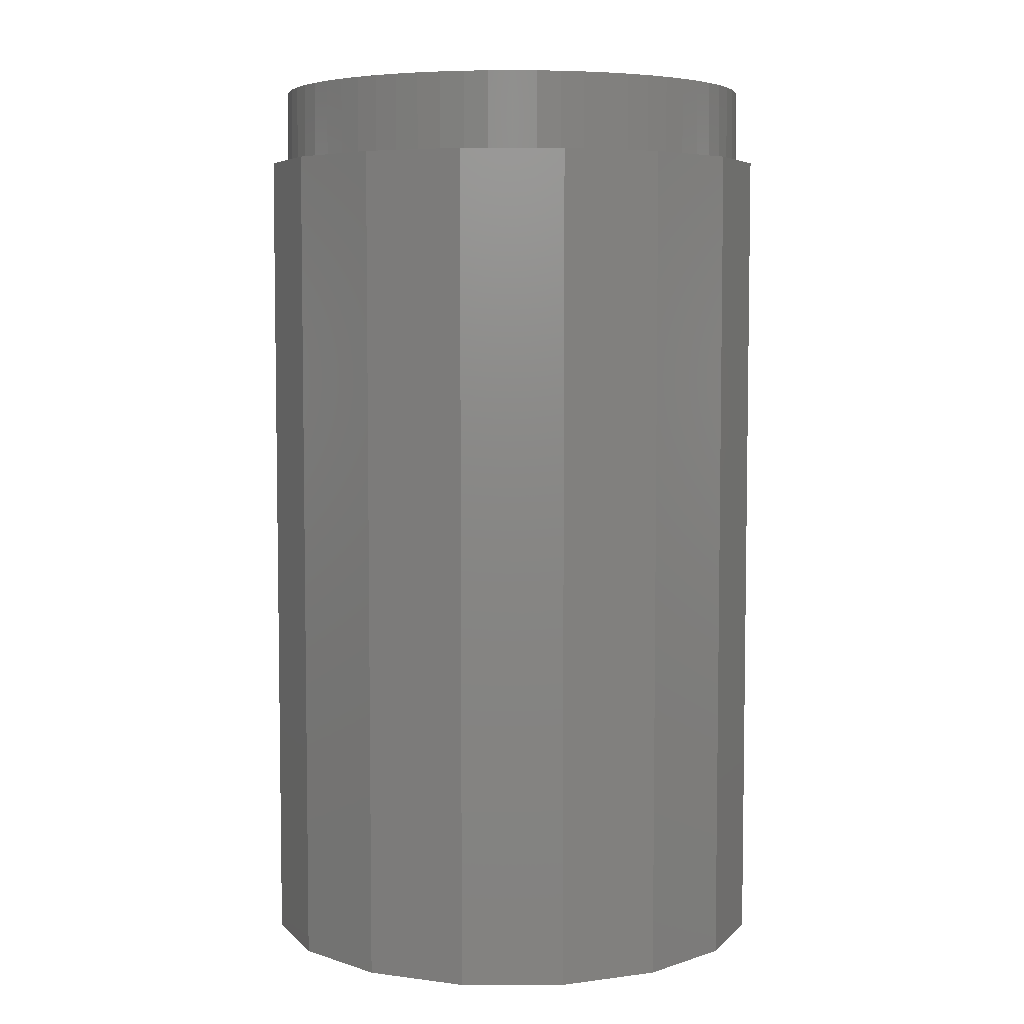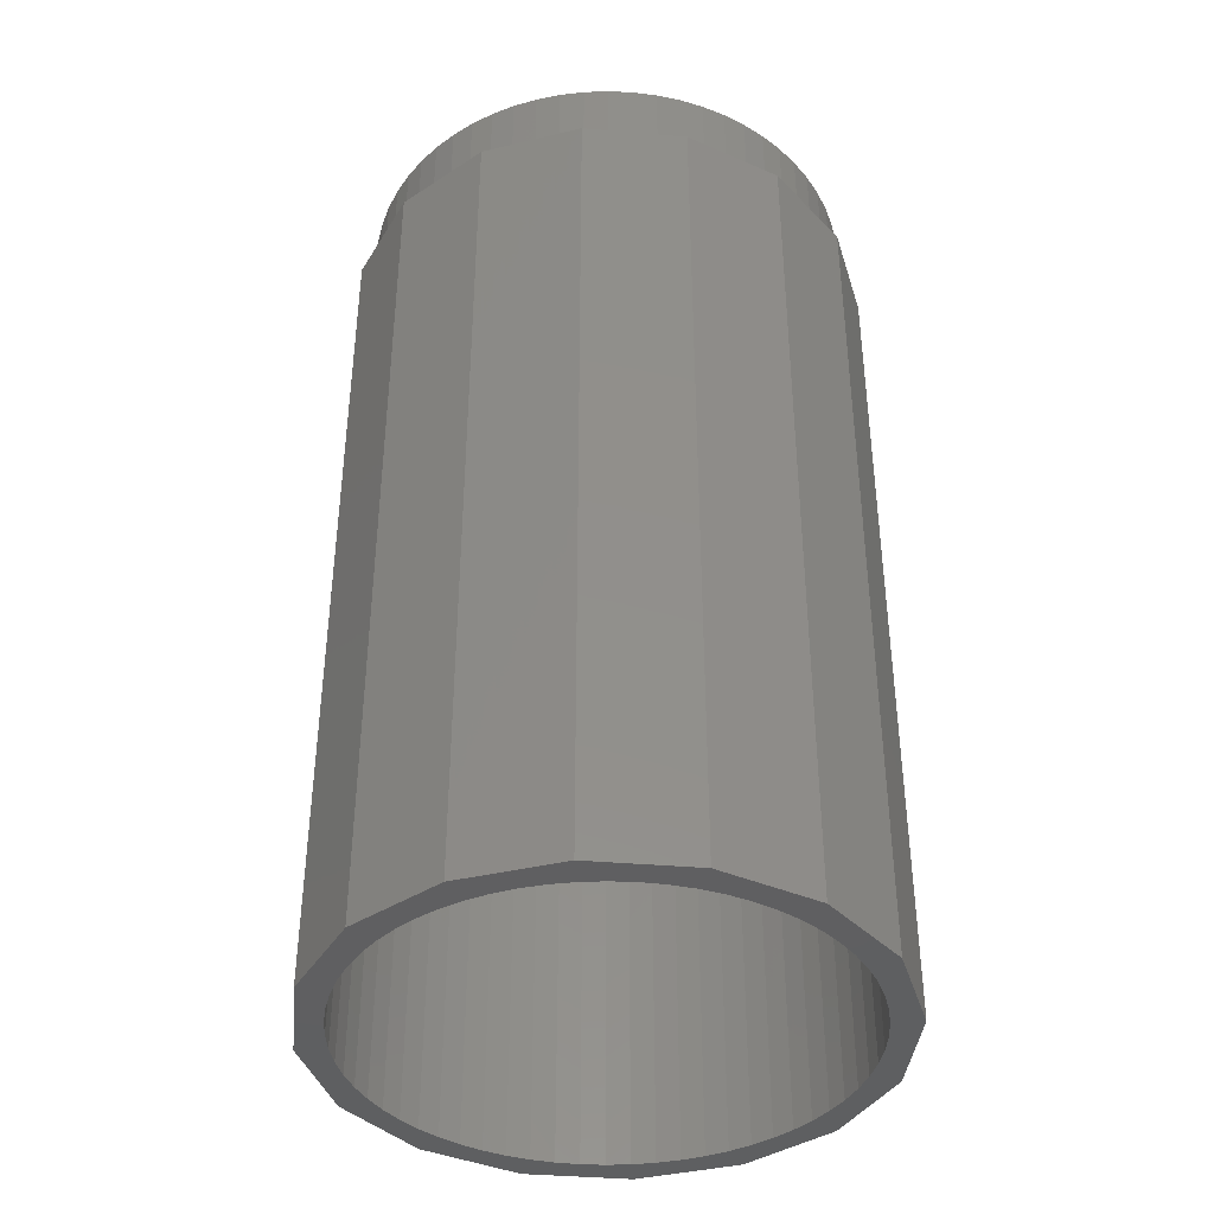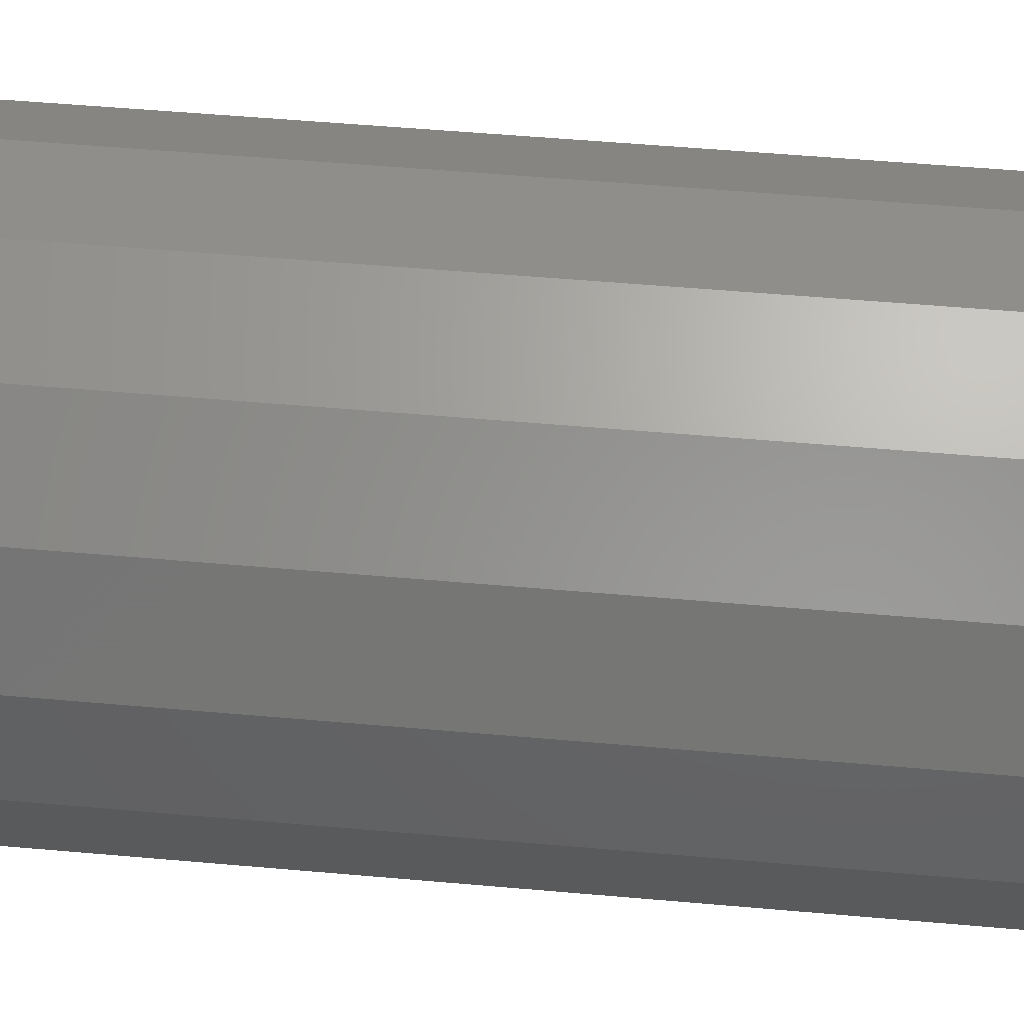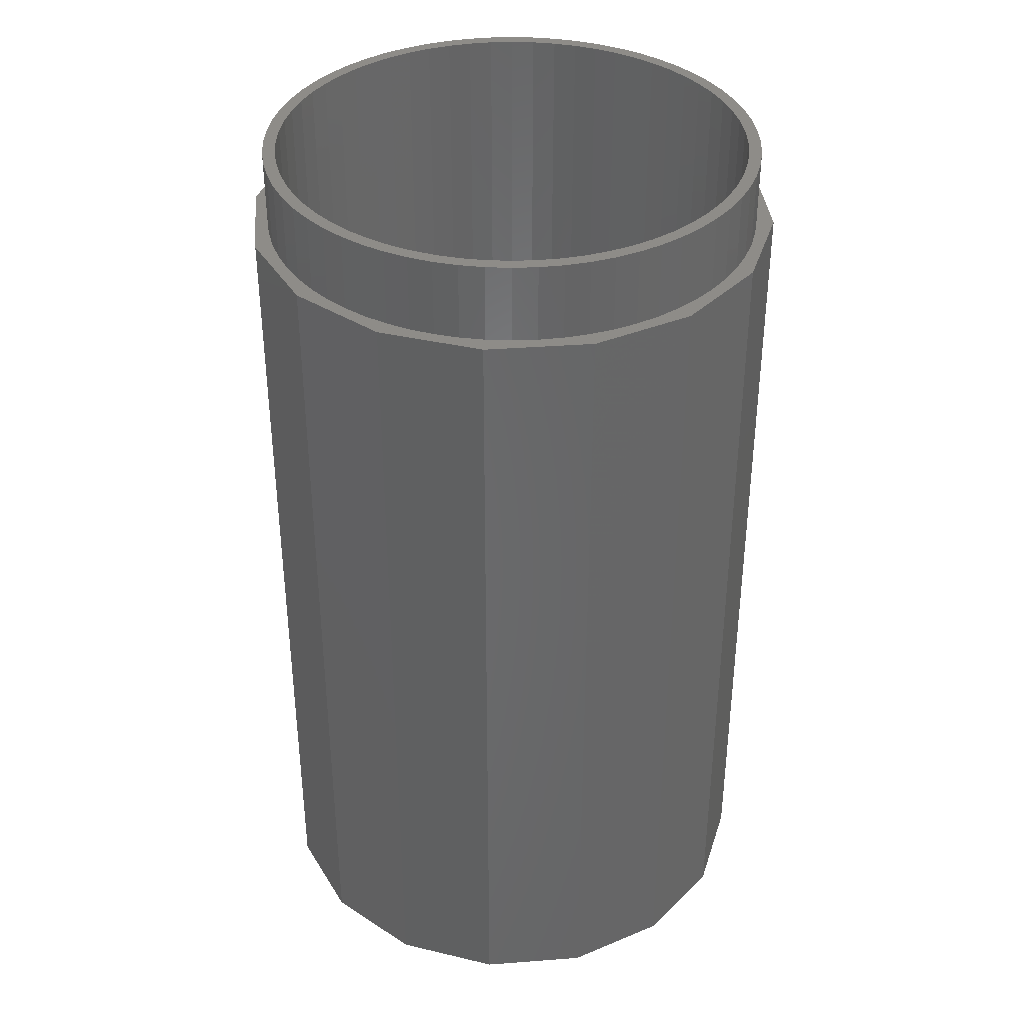
<metadata>
{"format":"stl","ext":"stl","renderer":"f3d","projection":"perspective","resolution":1024,"background":"white","views":[{"elev":5.5,"azim":-78.8,"up":"+Z"},{"elev":-39.5,"azim":-17.2,"up":"+Z"},{"elev":55.0,"azim":95.3,"up":"+Y"},{"elev":37.2,"azim":-151.8,"up":"+Z"}]}
</metadata>
<code>
# stl→obj: 288 verts, 576 faces
v -1.195 -1.195 -6.3
v -0.6467 -1.561 -0.88
v -1.195 -1.195 -0.88
v -0.6467 -1.561 -6.3
v 1.195 -1.195 -0.88
v 1.561 -0.6467 -6.3
v 1.561 -0.6467 -0.88
v 1.195 -1.195 -6.3
v 1.69 0 -6.3
v 1.69 0 -0.88
v -1.561 -0.6467 -0.88
v -1.561 -0.6467 -6.3
v 0 1.69 -6.3
v -0.6467 1.561 -0.88
v 0 1.69 -0.88
v -0.6467 1.561 -6.3
v 0.6467 1.561 -6.3
v 0.6467 1.561 -0.88
v 1.195 1.195 -6.3
v 1.195 1.195 -0.88
v 1.561 0.6467 -0.88
v 1.561 0.6467 -6.3
v -1.69 0 -0.88
v -1.69 0 -6.3
v 1.5 0 -0.39
v 1.58 0 -0.39
v 1.572 0.1549 -0.39
v 1.493 0.147 -0.39
v 1.55 0.3082 -0.39
v 1.572 -0.1549 -0.39
v 1.471 0.2926 -0.39
v 1.512 0.4587 -0.39
v 1.493 -0.147 -0.39
v 1.55 -0.3082 -0.39
v 1.435 0.4354 -0.39
v 1.46 0.6046 -0.39
v 1.386 0.574 -0.39
v 1.393 0.7448 -0.39
v 1.323 0.7071 -0.39
v 1.314 0.8778 -0.39
v 1.247 0.8334 -0.39
v 1.221 1.002 -0.39
v 1.16 0.9516 -0.39
v 1.117 1.117 -0.39
v 1.061 1.061 -0.39
v 1.002 1.221 -0.39
v 0.9516 1.16 -0.39
v 0.8778 1.314 -0.39
v 0.8334 1.247 -0.39
v 0.7448 1.393 -0.39
v 0.7071 1.323 -0.39
v 0.6046 1.46 -0.39
v 0.574 1.386 -0.39
v 0.4587 1.512 -0.39
v 0.4354 1.435 -0.39
v 0.3082 1.55 -0.39
v 0.2926 1.471 -0.39
v 0.1549 1.572 -0.39
v 0.147 1.493 -0.39
v 0 1.58 -0.39
v 0 1.5 -0.39
v -0.147 1.493 -0.39
v -0.1549 1.572 -0.39
v -0.2926 1.471 -0.39
v -0.3082 1.55 -0.39
v -0.4354 1.435 -0.39
v -0.4587 1.512 -0.39
v -0.574 1.386 -0.39
v -0.6046 1.46 -0.39
v -0.7071 1.323 -0.39
v -0.7448 1.393 -0.39
v -0.8334 1.247 -0.39
v -0.8778 1.314 -0.39
v -0.9516 1.16 -0.39
v -1.002 1.221 -0.39
v -1.061 1.061 -0.39
v -1.117 1.117 -0.39
v -1.16 0.9516 -0.39
v -1.221 1.002 -0.39
v -1.247 0.8334 -0.39
v -1.314 0.8778 -0.39
v -1.323 0.7071 -0.39
v -1.393 0.7448 -0.39
v -1.386 0.574 -0.39
v -1.46 0.6046 -0.39
v -1.435 0.4354 -0.39
v -1.512 0.4587 -0.39
v -1.471 0.2926 -0.39
v -1.55 0.3082 -0.39
v -1.493 0.147 -0.39
v 1.471 -0.2926 -0.39
v 1.512 -0.4587 -0.39
v 1.435 -0.4354 -0.39
v 1.46 -0.6046 -0.39
v 1.386 -0.574 -0.39
v 1.393 -0.7448 -0.39
v 1.323 -0.7071 -0.39
v 1.314 -0.8778 -0.39
v 1.247 -0.8334 -0.39
v 1.221 -1.002 -0.39
v 1.16 -0.9516 -0.39
v 1.117 -1.117 -0.39
v 1.061 -1.061 -0.39
v 1.002 -1.221 -0.39
v 0.9516 -1.16 -0.39
v 0.8778 -1.314 -0.39
v 0.8334 -1.247 -0.39
v 0.7448 -1.393 -0.39
v 0.7071 -1.323 -0.39
v 0.6046 -1.46 -0.39
v 0.574 -1.386 -0.39
v 0.4587 -1.512 -0.39
v 0.4354 -1.435 -0.39
v 0.3082 -1.55 -0.39
v 0.2926 -1.471 -0.39
v 0.1549 -1.572 -0.39
v 0.147 -1.493 -0.39
v 0 -1.5 -0.39
v 0 -1.58 -0.39
v -0.147 -1.493 -0.39
v -0.1549 -1.572 -0.39
v -0.2926 -1.471 -0.39
v -0.3082 -1.55 -0.39
v -0.4354 -1.435 -0.39
v -0.4587 -1.512 -0.39
v -0.574 -1.386 -0.39
v -0.6046 -1.46 -0.39
v -0.7071 -1.323 -0.39
v -0.7448 -1.393 -0.39
v -0.8334 -1.247 -0.39
v -0.8778 -1.314 -0.39
v -0.9516 -1.16 -0.39
v -1.002 -1.221 -0.39
v -1.061 -1.061 -0.39
v -1.117 -1.117 -0.39
v -1.16 -0.9516 -0.39
v -1.221 -1.002 -0.39
v -1.247 -0.8334 -0.39
v -1.314 -0.8778 -0.39
v -1.323 -0.7071 -0.39
v -1.393 -0.7448 -0.39
v -1.386 -0.574 -0.39
v -1.46 -0.6046 -0.39
v -1.435 -0.4354 -0.39
v -1.512 -0.4587 -0.39
v -1.471 -0.2926 -0.39
v -1.55 -0.3082 -0.39
v -1.493 -0.147 -0.39
v -1.572 -0.1549 -0.39
v -1.5 0 -0.39
v -1.572 0.1549 -0.39
v -1.58 0 -0.39
v 0 -1.69 -0.88
v 0 -1.69 -6.3
v 0.6467 -1.561 -0.88
v 0.6467 -1.561 -6.3
v -1.561 0.6467 -6.3
v -1.195 1.195 -0.88
v -1.195 1.195 -6.3
v -1.561 0.6467 -0.88
v 1.471 -0.2926 -6.3
v 1.493 0.147 -6.3
v 1.5 0 -6.3
v 1.493 -0.147 -6.3
v 1.435 -0.4354 -6.3
v 1.386 -0.574 -6.3
v 1.323 -0.7071 -6.3
v 1.247 -0.8334 -6.3
v 1.16 -0.9516 -6.3
v 1.061 -1.061 -6.3
v 0.9516 -1.16 -6.3
v 0.8334 -1.247 -6.3
v 0.7071 -1.323 -6.3
v 0.574 -1.386 -6.3
v 0.4354 -1.435 -6.3
v 0.2926 -1.471 -6.3
v 0.147 -1.493 -6.3
v 0 -1.5 -6.3
v -0.147 -1.493 -6.3
v -0.2926 -1.471 -6.3
v -0.4354 -1.435 -6.3
v -0.574 -1.386 -6.3
v -0.7071 -1.323 -6.3
v -0.8334 -1.247 -6.3
v -0.9516 -1.16 -6.3
v -1.061 -1.061 -6.3
v -1.16 -0.9516 -6.3
v -1.247 -0.8334 -6.3
v -1.323 -0.7071 -6.3
v -1.386 -0.574 -6.3
v -1.471 -0.2926 -6.3
v -1.493 -0.147 -6.3
v -1.435 -0.4354 -6.3
v 1.471 0.2926 -6.3
v 1.435 0.4354 -6.3
v 1.386 0.574 -6.3
v 1.323 0.7071 -6.3
v 1.247 0.8334 -6.3
v 1.16 0.9516 -6.3
v 1.061 1.061 -6.3
v 0.9516 1.16 -6.3
v 0.8334 1.247 -6.3
v 0.7071 1.323 -6.3
v 0.574 1.386 -6.3
v 0.4354 1.435 -6.3
v 0.2926 1.471 -6.3
v 0.147 1.493 -6.3
v 0 1.5 -6.3
v -0.147 1.493 -6.3
v -0.2926 1.471 -6.3
v -0.4354 1.435 -6.3
v -0.574 1.386 -6.3
v -0.7071 1.323 -6.3
v -0.8334 1.247 -6.3
v -0.9516 1.16 -6.3
v -1.061 1.061 -6.3
v -1.16 0.9516 -6.3
v -1.247 0.8334 -6.3
v -1.323 0.7071 -6.3
v -1.386 0.574 -6.3
v -1.435 0.4354 -6.3
v -1.5 0 -6.3
v -1.471 0.2926 -6.3
v -1.493 0.147 -6.3
v 1.572 0.1549 -0.88
v 1.58 0 -0.88
v 1.55 0.3082 -0.88
v 1.512 0.4587 -0.88
v 1.46 0.6046 -0.88
v 1.393 0.7448 -0.88
v 1.314 0.8778 -0.88
v 1.221 1.002 -0.88
v 1.117 1.117 -0.88
v 1.002 1.221 -0.88
v 0.8778 1.314 -0.88
v 0.7448 1.393 -0.88
v 0.6046 1.46 -0.88
v 0.4587 1.512 -0.88
v 0.3082 1.55 -0.88
v 0.1549 1.572 -0.88
v 0 1.58 -0.88
v -0.1549 1.572 -0.88
v -0.3082 1.55 -0.88
v -0.4587 1.512 -0.88
v -0.6046 1.46 -0.88
v -0.7448 1.393 -0.88
v -0.8778 1.314 -0.88
v -1.002 1.221 -0.88
v -1.117 1.117 -0.88
v -1.221 1.002 -0.88
v -1.314 0.8778 -0.88
v -1.393 0.7448 -0.88
v -1.46 0.6046 -0.88
v -1.512 0.4587 -0.88
v -1.55 0.3082 -0.88
v -1.572 0.1549 -0.88
v -1.58 0 -0.88
v 1.572 -0.1549 -0.88
v 1.55 -0.3082 -0.88
v 1.512 -0.4587 -0.88
v 1.46 -0.6046 -0.88
v 1.393 -0.7448 -0.88
v 1.314 -0.8778 -0.88
v 1.221 -1.002 -0.88
v 1.117 -1.117 -0.88
v 1.002 -1.221 -0.88
v 0.8778 -1.314 -0.88
v 0.7448 -1.393 -0.88
v 0.6046 -1.46 -0.88
v 0.4587 -1.512 -0.88
v 0.3082 -1.55 -0.88
v 0.1549 -1.572 -0.88
v 0 -1.58 -0.88
v -0.1549 -1.572 -0.88
v -0.3082 -1.55 -0.88
v -0.4587 -1.512 -0.88
v -0.6046 -1.46 -0.88
v -0.7448 -1.393 -0.88
v -0.8778 -1.314 -0.88
v -1.002 -1.221 -0.88
v -1.117 -1.117 -0.88
v -1.221 -1.002 -0.88
v -1.314 -0.8778 -0.88
v -1.393 -0.7448 -0.88
v -1.46 -0.6046 -0.88
v -1.512 -0.4587 -0.88
v -1.55 -0.3082 -0.88
v -1.572 -0.1549 -0.88
f 1 2 3
f 2 1 4
f 5 6 7
f 6 5 8
f 7 9 10
f 9 7 6
f 1 11 12
f 11 1 3
f 13 14 15
f 14 13 16
f 17 15 18
f 15 17 13
f 19 18 20
f 18 19 17
f 21 19 20
f 19 21 22
f 12 23 24
f 23 12 11
f 10 22 21
f 22 10 9
f 25 26 27
f 28 27 29
f 26 25 30
f 31 29 32
f 33 30 25
f 30 33 34
f 27 28 25
f 29 31 28
f 35 32 36
f 32 35 31
f 37 36 38
f 36 37 35
f 38 39 37
f 40 39 38
f 40 41 39
f 42 41 40
f 42 43 41
f 44 43 42
f 44 45 43
f 46 45 44
f 46 47 45
f 48 47 46
f 48 49 47
f 50 49 48
f 50 51 49
f 52 51 50
f 52 53 51
f 54 53 52
f 54 55 53
f 56 55 54
f 56 57 55
f 58 57 56
f 58 59 57
f 60 59 58
f 60 61 59
f 60 62 61
f 63 62 60
f 63 64 62
f 65 64 63
f 65 66 64
f 67 66 65
f 67 68 66
f 69 68 67
f 69 70 68
f 71 70 69
f 71 72 70
f 73 72 71
f 73 74 72
f 75 74 73
f 75 76 74
f 77 76 75
f 77 78 76
f 79 78 77
f 79 80 78
f 81 80 79
f 81 82 80
f 83 82 81
f 82 83 84
f 85 84 83
f 84 85 86
f 87 86 85
f 86 87 88
f 88 89 90
f 89 88 87
f 91 34 33
f 34 91 92
f 93 92 91
f 92 93 94
f 95 94 93
f 94 95 96
f 97 96 95
f 97 98 96
f 99 98 97
f 99 100 98
f 101 100 99
f 101 102 100
f 103 102 101
f 103 104 102
f 105 104 103
f 105 106 104
f 107 106 105
f 107 108 106
f 109 108 107
f 109 110 108
f 111 110 109
f 111 112 110
f 113 112 111
f 113 114 112
f 115 114 113
f 115 116 114
f 117 116 115
f 118 116 117
f 118 119 116
f 120 119 118
f 120 121 119
f 122 121 120
f 122 123 121
f 124 123 122
f 124 125 123
f 126 125 124
f 126 127 125
f 128 127 126
f 128 129 127
f 130 129 128
f 130 131 129
f 132 131 130
f 132 133 131
f 134 133 132
f 134 135 133
f 136 135 134
f 136 137 135
f 138 137 136
f 138 139 137
f 140 139 138
f 141 140 142
f 140 141 139
f 143 142 144
f 142 143 141
f 145 144 146
f 147 146 148
f 144 145 143
f 149 148 150
f 151 90 89
f 90 151 150
f 146 147 145
f 152 150 151
f 148 149 147
f 150 152 149
f 4 153 2
f 153 4 154
f 154 155 153
f 155 154 156
f 156 5 155
f 5 156 8
f 157 158 159
f 158 157 160
f 161 9 6
f 162 9 163
f 9 164 163
f 9 161 164
f 6 165 161
f 6 166 165
f 6 167 166
f 6 168 167
f 8 168 6
f 8 169 168
f 8 170 169
f 8 171 170
f 8 172 171
f 156 172 8
f 172 156 173
f 156 174 173
f 156 175 174
f 156 176 175
f 154 176 156
f 176 154 177
f 154 178 177
f 154 179 178
f 154 180 179
f 4 180 154
f 180 4 181
f 181 4 182
f 4 183 182
f 4 184 183
f 1 184 4
f 184 1 185
f 185 1 186
f 186 1 187
f 1 188 187
f 12 188 1
f 188 12 189
f 189 12 190
f 191 24 192
f 24 191 12
f 193 12 191
f 190 12 193
f 194 9 162
f 9 194 22
f 195 22 194
f 196 22 195
f 197 22 196
f 198 22 197
f 198 19 22
f 199 19 198
f 200 19 199
f 201 19 200
f 202 19 201
f 17 202 203
f 202 17 19
f 204 17 203
f 205 17 204
f 206 17 205
f 13 206 207
f 13 207 208
f 206 13 17
f 209 13 208
f 210 13 209
f 16 210 211
f 16 211 212
f 210 16 13
f 213 16 212
f 214 16 213
f 159 214 215
f 159 215 216
f 159 216 217
f 214 159 16
f 218 159 217
f 157 218 219
f 157 219 220
f 157 220 221
f 192 24 222
f 218 157 159
f 223 157 221
f 24 223 224
f 222 24 224
f 223 24 157
f 24 160 157
f 160 24 23
f 16 158 14
f 158 16 159
f 161 33 164
f 33 161 91
f 164 25 163
f 25 164 33
f 165 91 161
f 91 165 93
f 204 51 53
f 51 204 203
f 184 132 130
f 132 184 185
f 140 190 142
f 190 140 189
f 144 191 146
f 191 144 193
f 203 49 51
f 49 203 202
f 206 55 57
f 55 206 205
f 177 118 117
f 118 177 178
f 176 117 115
f 117 176 177
f 173 111 109
f 111 173 174
f 207 57 59
f 57 207 206
f 198 43 199
f 43 198 41
f 78 216 76
f 216 78 217
f 183 130 128
f 130 183 184
f 162 31 194
f 31 162 28
f 210 62 64
f 62 210 209
f 202 47 49
f 47 202 201
f 209 61 62
f 61 209 208
f 171 107 105
f 107 171 172
f 194 35 195
f 35 194 31
f 146 192 148
f 192 146 191
f 138 189 140
f 189 138 188
f 86 220 84
f 220 86 221
f 179 122 120
f 122 179 180
f 169 99 168
f 99 169 101
f 88 221 86
f 221 88 223
f 150 224 90
f 224 150 222
f 172 109 107
f 109 172 173
f 163 28 162
f 28 163 25
f 196 39 197
f 39 196 37
f 168 97 167
f 97 168 99
f 170 101 169
f 101 170 103
f 178 120 118
f 120 178 179
f 134 187 136
f 187 134 186
f 216 74 76
f 74 216 215
f 208 59 61
f 59 208 207
f 166 93 165
f 93 166 95
f 197 41 198
f 41 197 39
f 170 105 103
f 105 170 171
f 180 124 122
f 124 180 181
f 205 53 55
f 53 205 204
f 182 128 126
f 128 182 183
f 167 95 166
f 95 167 97
f 185 134 132
f 134 185 186
f 174 113 111
f 113 174 175
f 181 126 124
f 126 181 182
f 82 218 80
f 218 82 219
f 214 70 72
f 70 214 213
f 175 115 113
f 115 175 176
f 213 68 70
f 68 213 212
f 80 217 78
f 217 80 218
f 211 64 66
f 64 211 210
f 212 66 68
f 66 212 211
f 90 223 88
f 223 90 224
f 215 72 74
f 72 215 214
f 84 219 82
f 219 84 220
f 142 193 144
f 193 142 190
f 195 37 196
f 37 195 35
f 136 188 138
f 188 136 187
f 148 222 150
f 222 148 192
f 199 45 200
f 45 199 43
f 201 45 47
f 45 201 200
f 10 225 226
f 227 10 21
f 10 227 225
f 21 228 227
f 21 229 228
f 21 230 229
f 21 231 230
f 20 231 21
f 231 20 232
f 20 233 232
f 20 234 233
f 20 235 234
f 18 235 20
f 235 18 236
f 18 237 236
f 18 238 237
f 18 239 238
f 15 239 18
f 239 15 240
f 15 241 240
f 15 242 241
f 15 243 242
f 14 243 15
f 243 14 244
f 244 14 245
f 14 246 245
f 14 247 246
f 158 247 14
f 247 158 248
f 248 158 249
f 158 250 249
f 158 251 250
f 160 251 158
f 251 160 252
f 252 160 253
f 160 254 253
f 160 255 254
f 23 255 160
f 255 23 256
f 256 23 257
f 258 10 226
f 259 10 258
f 10 259 7
f 260 7 259
f 261 7 260
f 262 7 261
f 263 7 262
f 5 263 264
f 263 5 7
f 265 5 264
f 266 5 265
f 267 5 266
f 155 267 268
f 267 155 5
f 269 155 268
f 270 155 269
f 271 155 270
f 153 271 272
f 153 272 273
f 271 153 155
f 274 153 273
f 275 153 274
f 2 275 276
f 2 276 277
f 275 2 153
f 278 2 277
f 279 2 278
f 3 279 280
f 3 280 281
f 279 3 2
f 282 3 281
f 283 3 282
f 11 283 284
f 11 284 285
f 283 11 3
f 286 11 285
f 287 11 286
f 23 287 288
f 23 288 257
f 287 23 11
f 34 258 30
f 258 34 259
f 30 226 26
f 226 30 258
f 92 259 34
f 259 92 260
f 236 52 50
f 52 236 237
f 269 108 110
f 108 269 268
f 278 127 129
f 127 278 277
f 267 104 106
f 104 267 266
f 271 112 114
f 112 271 270
f 286 147 287
f 147 286 145
f 235 50 48
f 50 235 236
f 96 261 94
f 261 96 262
f 273 116 119
f 116 273 272
f 276 123 125
f 123 276 275
f 268 106 108
f 106 268 267
f 287 149 288
f 149 287 147
f 26 225 27
f 225 26 226
f 247 75 73
f 75 247 248
f 238 56 54
f 56 238 239
f 100 263 98
f 263 100 264
f 239 58 56
f 58 239 240
f 285 145 286
f 145 285 143
f 27 227 29
f 227 27 225
f 254 85 253
f 85 254 87
f 36 230 38
f 230 36 229
f 280 131 133
f 131 280 279
f 279 129 131
f 129 279 278
f 255 87 254
f 87 255 89
f 257 151 256
f 151 257 152
f 272 114 116
f 114 272 271
f 32 229 36
f 229 32 228
f 94 260 92
f 260 94 261
f 98 262 96
f 262 98 263
f 270 110 112
f 110 270 269
f 274 119 121
f 119 274 273
f 245 71 69
f 71 245 246
f 281 137 282
f 137 281 135
f 29 228 32
f 228 29 227
f 275 121 123
f 121 275 274
f 240 60 58
f 60 240 241
f 40 232 42
f 232 40 231
f 38 231 40
f 231 38 230
f 242 65 63
f 65 242 243
f 244 69 67
f 69 244 245
f 252 81 251
f 81 252 83
f 266 102 104
f 102 266 265
f 277 125 127
f 125 277 276
f 250 77 249
f 77 250 79
f 281 133 135
f 133 281 280
f 284 143 285
f 143 284 141
f 246 73 71
f 73 246 247
f 237 54 52
f 54 237 238
f 251 79 250
f 79 251 81
f 256 89 255
f 89 256 151
f 253 83 252
f 83 253 85
f 234 48 46
f 48 234 235
f 243 67 65
f 67 243 244
f 102 264 100
f 264 102 265
f 248 77 75
f 77 248 249
f 282 139 283
f 139 282 137
f 283 141 284
f 141 283 139
f 241 63 60
f 63 241 242
f 288 152 257
f 152 288 149
f 42 233 44
f 233 42 232
f 233 46 44
f 46 233 234

</code>
